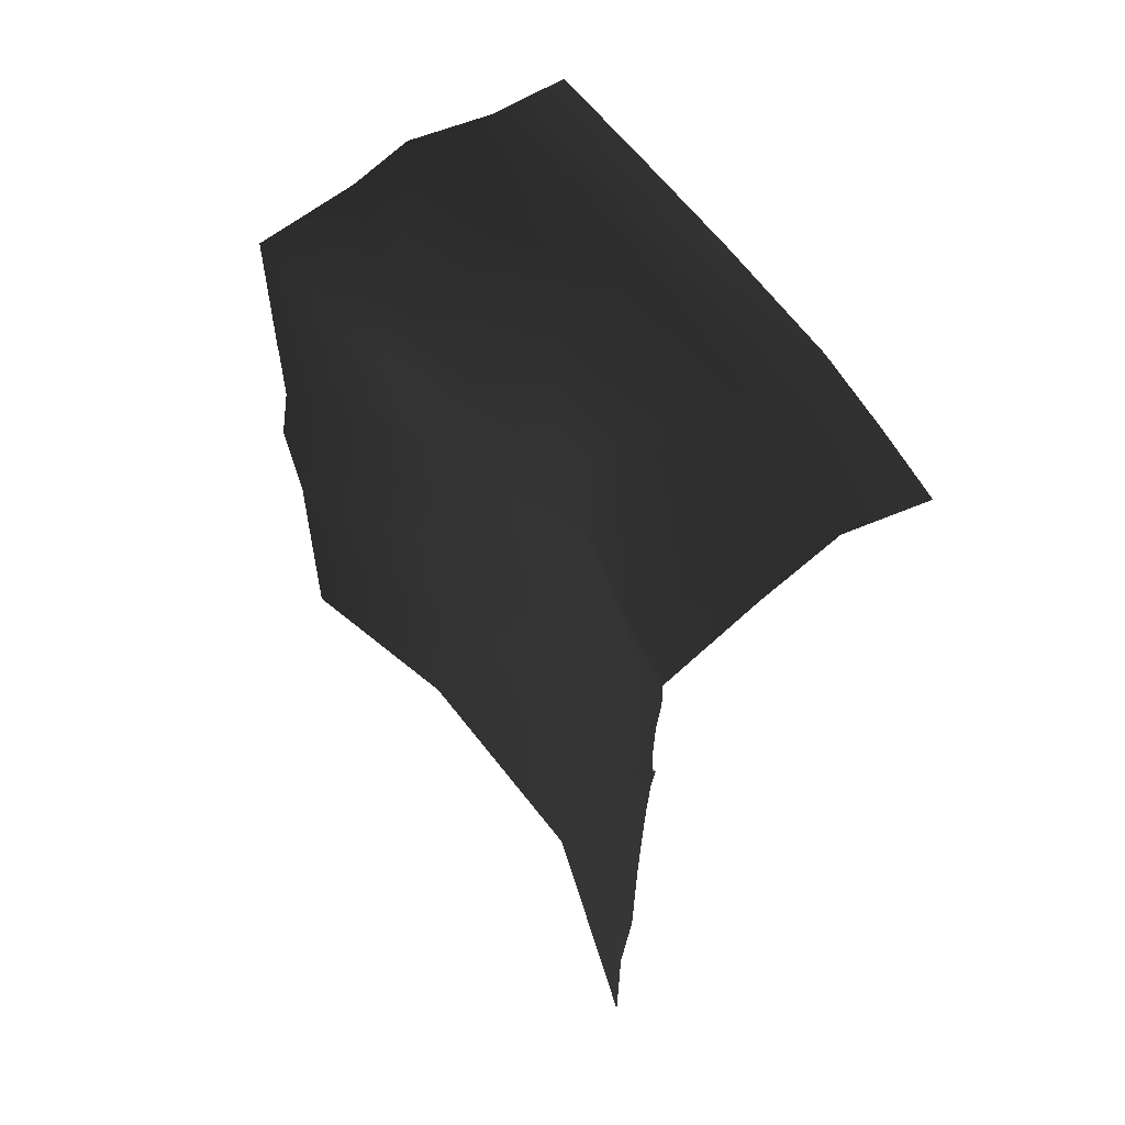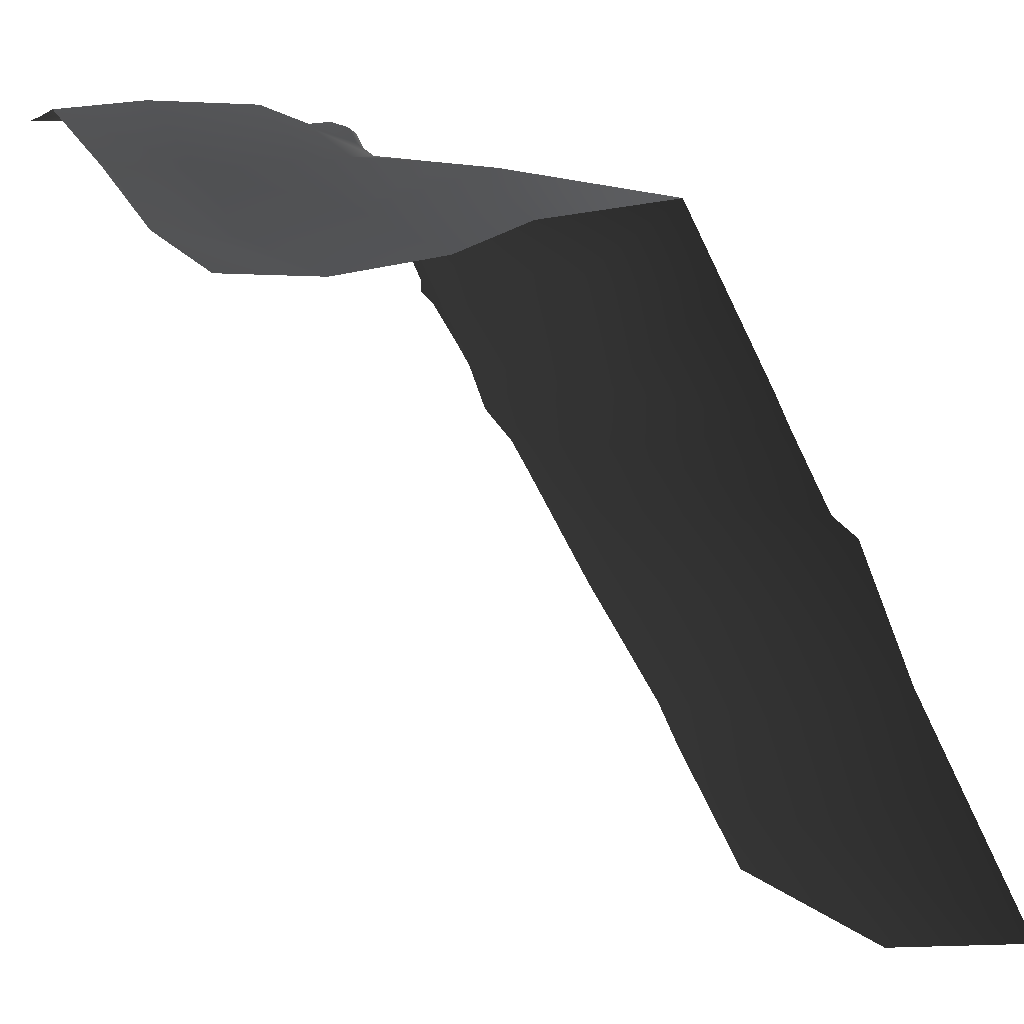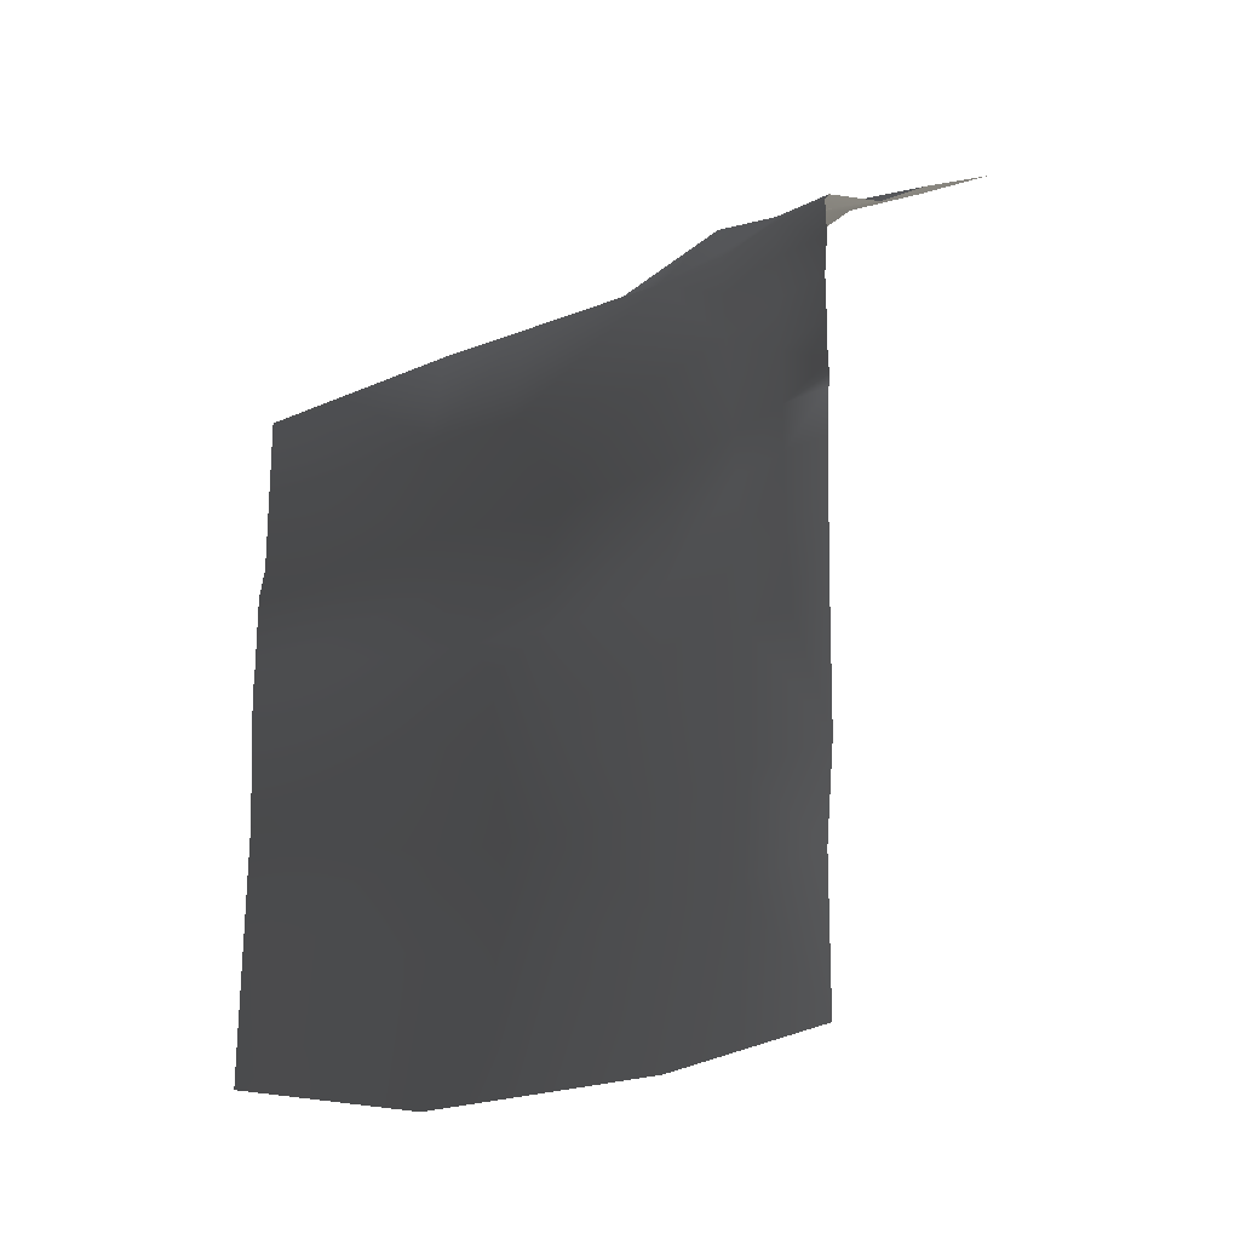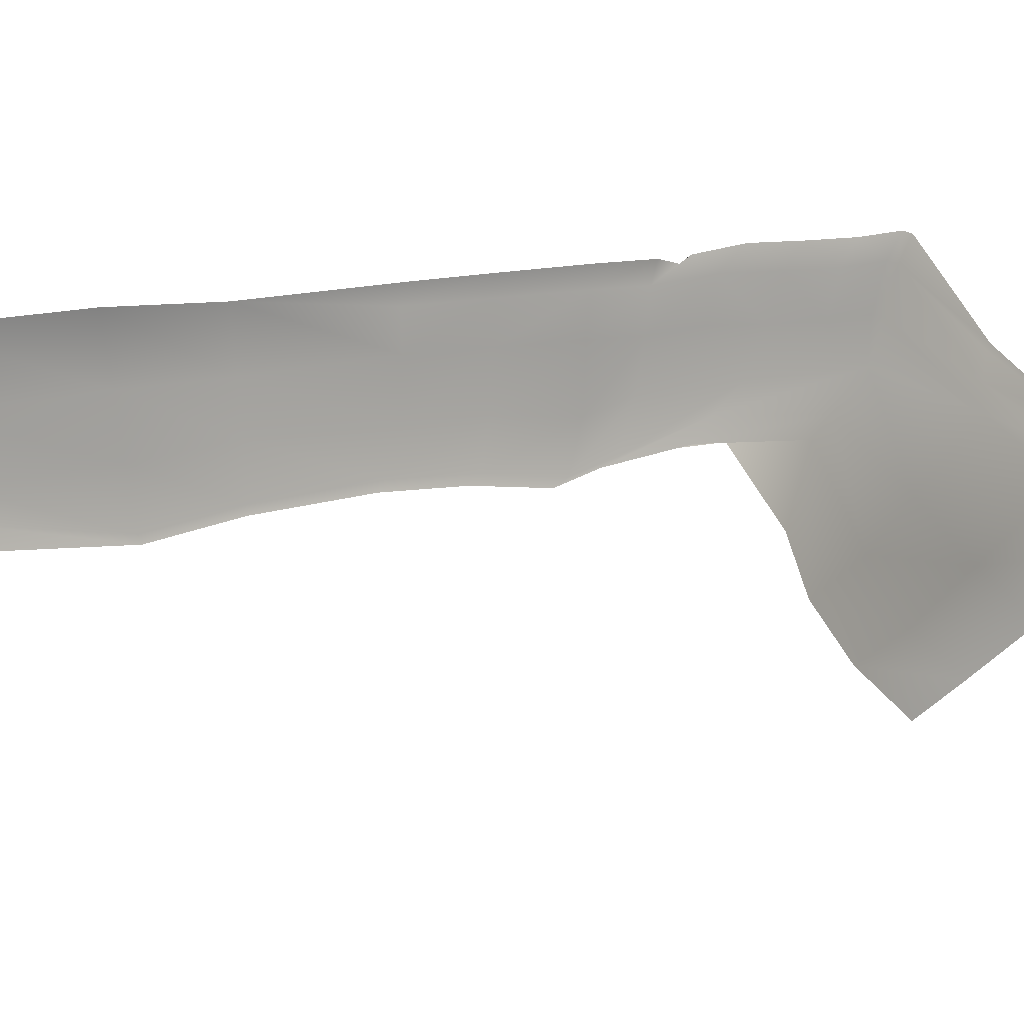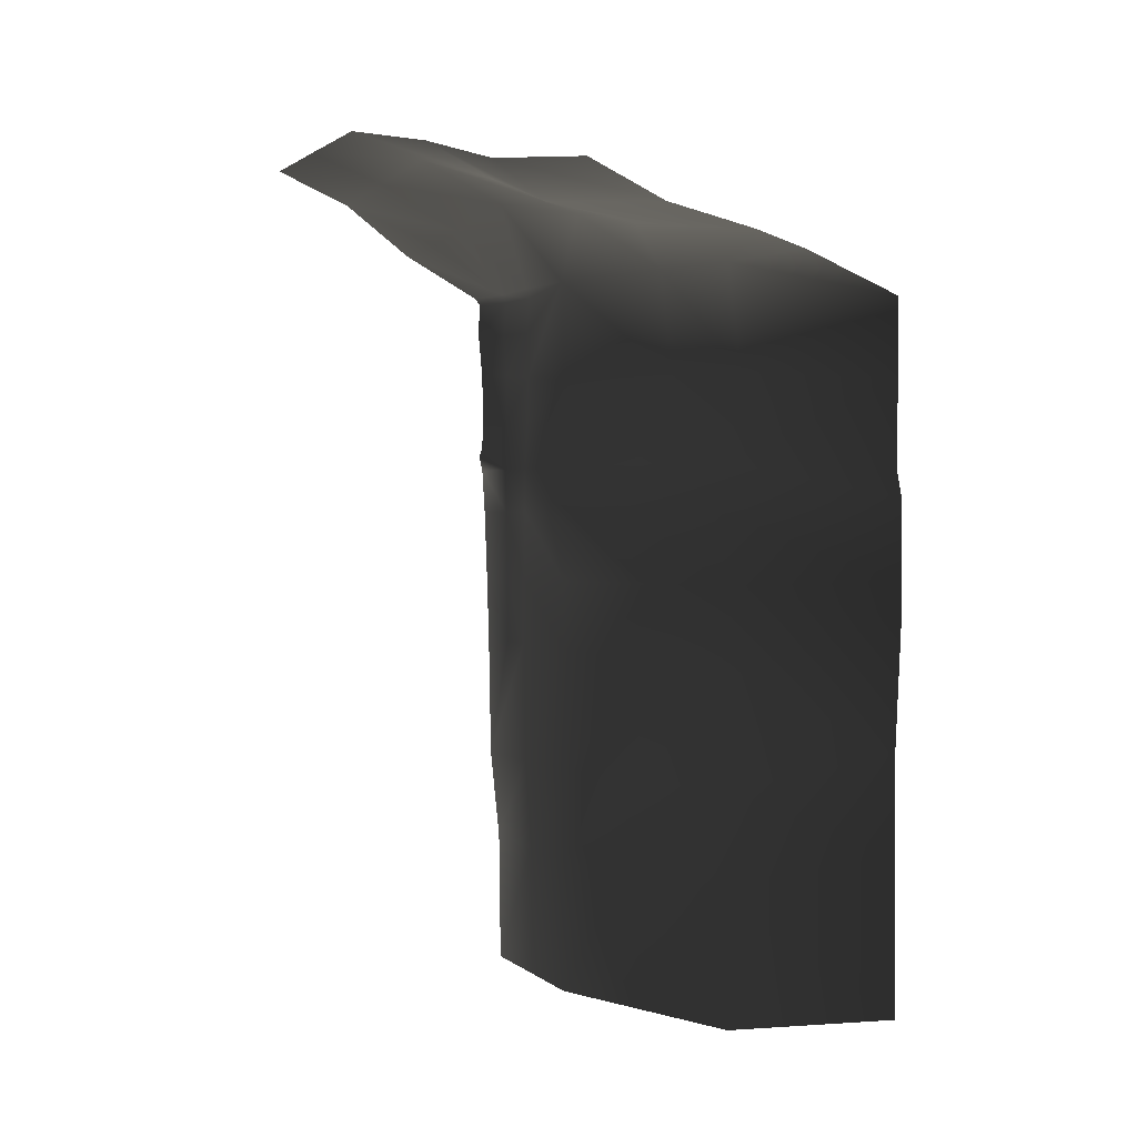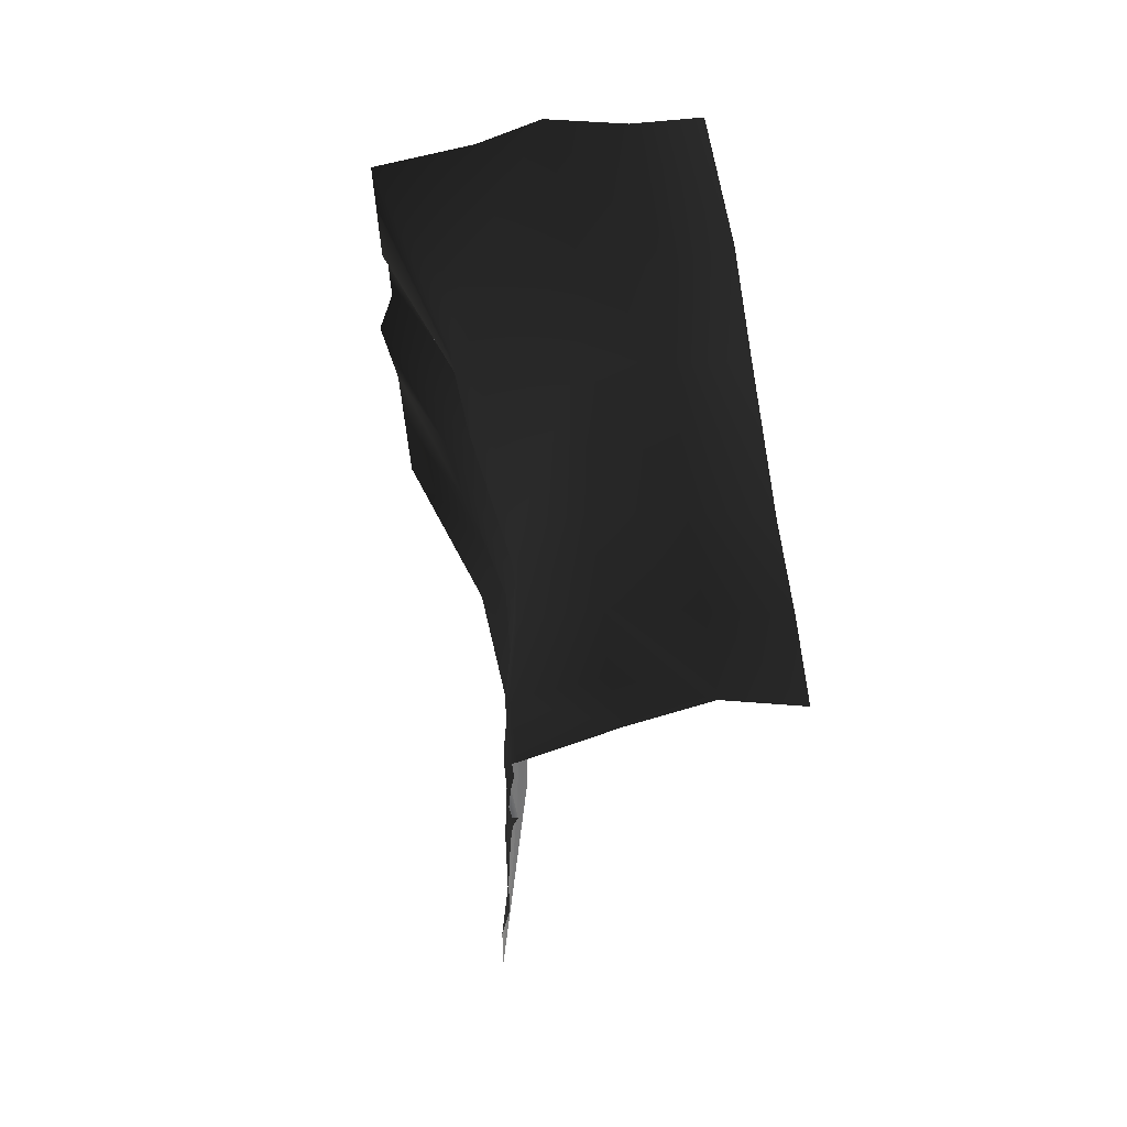
<metadata>
{"format":"obj","ext":"obj","renderer":"f3d","projection":"perspective","resolution":1024,"background":"white","views":[{"elev":58.6,"azim":-9.5,"up":"+Y"},{"elev":-67.9,"azim":-154.4,"up":"+Z"},{"elev":-23.4,"azim":-29.1,"up":"+Y"},{"elev":50.4,"azim":79.9,"up":"+Z"},{"elev":1.1,"azim":167.3,"up":"+Y"},{"elev":67.0,"azim":14.2,"up":"+Y"}]}
</metadata>
<code>
g
v 191.7 4.459 -307.7
v 192.7 4.459 -305.1
v 192.8 7.203 -305.1
v 192.8 7.203 -305.1
v 191.8 7.203 -307.8
v 191.3 4.459 -311.4
v 191.3 7.203 -311.6
v 191.7 10.27 -307.7
v 191.1 10.1 -311.7
v 191.2 12.99 -312.1
v 191.8 13.34 -308
v 191.8 7.203 -307.8
v 192.8 7.203 -305.1
v 193.1 8.121 -305.3
v 191.8 7.203 -307.8
v 192.8 8.684 -305.1
v 191.7 10.27 -307.7
v 192.7 11.18 -304.9
v 191.8 13.34 -308
v 192.9 13.68 -305.1
v 191.9 15.94 -308.1
v 193.1 16.12 -305.1
v 191.9 18.06 -308.2
v 193 18.15 -305.1
v 192.1 18.55 -308.2
v 193.3 18.55 -305.1
v 198.2 20.97 -307.5
v 196.7 21.5 -309.6
v 187.2 0.1537 -324.6
v 183.3 0.15 -330.1
v 183 -4.597 -330.1
v 186.9 -4.593 -324.4
v 190 0.1582 -317.1
v 190 -4.009 -317.1
v 191.3 4.459 -311.4
v 190.9 4.459 -317.1
v 191.2 0.1582 -311.1
v 191.2 -4.009 -310.8
v 191.7 4.459 -307.7
v 191.6 0.1582 -307.5
v 192.7 4.459 -305.1
v 191.6 -4.009 -307.4
v 192.5 0.1582 -305
v 192.4 -4.009 -305
v 188 4.454 -324.8
v 190.9 4.459 -317.1
v 190 7.203 -317.1
v 187 7.198 -325
v 184.3 4.45 -330.1
v 176.1 5.059 -338.6
v 176.1 0.5888 -338.5
v 183.3 7.195 -330.1
v 176.1 6.538 -337.9
v 176.1 11.55 -337.9
v 190 12.48 -317.1
v 191.3 7.203 -311.6
v 191.1 10.1 -311.7
v 191.2 12.99 -312.1
v 191.3 15.77 -312.3
v 190.1 18.55 -317.1
v 185.2 12.39 -324.9
v 186 18.55 -325.2
v 182.6 12.33 -330.1
v 183.4 18.54 -330.1
v 176.1 16.01 -338
v 181.8 18.21 -339.5
v 176.1 16.01 -338
v 183.4 18.54 -330.1
v 175.6 -1.502 -337.2
v 176.1 -8.885 -337.7
v 183 -4.597 -330.1
v 183.3 0.15 -330.1
v 176.1 0.5888 -338.5
v 184.3 4.45 -330.1
v 188 4.454 -324.8
v 187.2 0.1537 -324.6
v 190.9 4.459 -317.1
v 190 0.1582 -317.1
v 191.3 7.203 -311.6
v 190 7.203 -317.1
v 191.3 4.459 -311.4
v 191.3 15.77 -312.3
v 191.2 12.99 -312.1
v 191.8 13.34 -308
v 191.9 15.94 -308.1
v 191.9 18.06 -308.2
v 191.2 17.97 -312.3
v 192.1 18.55 -308.2
v 190.1 18.55 -317.1
v 191.4 18.55 -312.4
v 185.2 18.91 -341.6
v 181.8 18.21 -339.5
v 183.4 18.54 -330.1
v 189.4 20.22 -332.8
v 186 18.55 -325.2
v 191.2 21.55 -326.2
v 190.1 18.55 -317.1
v 194 23.19 -317.1
v 191.4 18.55 -312.4
v 195.8 22.03 -312.8
v 192.1 18.55 -308.2
v 196.7 21.5 -309.6
v 197.6 23.37 -333.6
v 194.2 22.37 -341.6
v 190.1 20.23 -341.6
v 194.5 21.23 -332.8
v 185.2 18.91 -341.6
v 200 25.42 -326.2
v 189.4 20.22 -332.8
v 196.1 23.34 -326.2
v 203.1 27.3 -317.1
v 191.2 21.55 -326.2
v 198.8 25.74 -317.1
v 205 26.59 -312.8
v 194 23.19 -317.1
v 200.7 24.81 -312.8
v 206.6 25.99 -308.8
v 195.8 22.03 -312.8
v 202.3 23.96 -308.8
v 196.7 21.5 -309.6
v 196.7 21.5 -309.6
v 198.2 20.97 -307.5
v 202.3 23.96 -308.8
v 192.2 -11.49 -305
v 191.6 -4.009 -307.4
v 191.2 -4.009 -310.8
v 191.1 -11.49 -311
v 190 -4.009 -317.1
v 189.5 -11.49 -317
v 186.9 -4.593 -324.4
v 187.3 -11.5 -324.5
v 183 -4.597 -330.1
v 190 -17.03 -317.1
v 183.3 -11.5 -330.1
v 176.1 -8.885 -337.7
v 176.1 -14.36 -337.7
v 188.2 -17.03 -324.6
v 190 -25.18 -317.1
v 186.3 -25.19 -324.3
v 184.3 -17.04 -330.1
v 176.1 -23.33 -337.8
v 183.3 -25.19 -330.1
v 192.2 -11.49 -305
v 192.4 -4.009 -305
v 191.6 -4.009 -307.4
v 191.7 -17.03 -304.9
v 191.1 -11.49 -311
v 190.8 -17.03 -311.2
v 189.5 -11.49 -317
v 191.6 -25.18 -304.8
v 190 -17.03 -317.1
v 190.7 -25.18 -311.3
v 190 -25.18 -317.1
g rend_exterior_exterior_ground_11.part0
f 1 2 3
f 4 5 1
f 6 1 5
f 5 7 6
f 7 5 8
f 8 9 7
f 10 9 8
f 8 11 10
f 12 13 14
f 15 14 16
f 17 12 16
f 16 18 17
f 19 17 18
f 18 20 19
f 21 19 20
f 20 22 21
f 23 21 22
f 22 24 23
f 25 23 24
f 24 26 25
f 25 26 27
f 27 28 25
f 1 2 3
g rend_exterior_exterior_ground_11.part1
f 29 30 31
f 31 32 29
f 33 29 32
f 32 34 33
f 35 36 33
f 37 33 34
f 33 37 35
f 34 38 37
f 39 35 37
f 40 37 38
f 37 40 39
f 41 39 40
f 38 42 40
f 40 43 41
f 43 40 42
f 42 44 43
f 45 46 47
f 47 48 45
f 49 45 48
f 50 51 49
f 49 52 50
f 48 52 49
f 52 53 50
f 54 53 52
f 48 47 55
f 55 47 56
f 56 57 55
f 57 58 55
f 58 59 60
f 60 55 58
f 55 61 48
f 61 55 60
f 52 48 61
f 60 62 61
f 61 63 52
f 63 61 62
f 52 63 54
f 62 64 63
f 65 54 63
f 63 64 65
f 29 30 31
g rend_exterior_exterior_ground_11.part2
f 66 67 68
f 69 70 71
f 71 72 69
f 72 73 69
f 73 72 74
f 75 74 72
f 72 76 75
f 77 75 76
f 76 78 77
f 79 80 77
f 77 81 79
f 82 83 84
f 84 85 82
f 82 85 86
f 86 87 82
f 87 86 88
f 82 87 89
f 88 90 87
f 87 90 89
f 66 67 68
g rend_exterior_exterior_ground_11.part3
f 91 92 93
f 93 94 91
f 94 93 95
f 95 96 94
f 96 95 97
f 97 98 96
f 98 97 99
f 99 100 98
f 100 99 101
f 101 102 100
f 91 92 93
g rend_exterior_exterior_ground_11.part4
f 103 104 105
f 105 106 103
f 106 105 107
f 108 103 106
f 107 109 106
f 106 110 108
f 110 106 109
f 111 108 110
f 109 112 110
f 110 113 111
f 113 110 112
f 114 111 113
f 112 115 113
f 113 116 114
f 116 113 115
f 117 114 116
f 115 118 116
f 116 119 117
f 119 116 118
f 118 120 119
f 103 104 105
g rend_exterior_exterior_ground_11.part5
f 121 122 123
f 121 122 123
g rend_exterior_exterior_ground_11.part6
f 124 125 126
f 126 127 124
f 127 126 128
f 128 129 127
f 129 128 130
f 130 131 129
f 131 130 132
f 133 129 131
f 132 134 131
f 134 132 135
f 135 136 134
f 131 137 133
f 137 131 134
f 138 133 137
f 137 139 138
f 140 134 136
f 134 140 137
f 139 137 140
f 136 141 140
f 140 142 139
f 141 142 140
f 124 125 126
g rend_exterior_exterior_ground_11.part7
f 143 144 145
f 146 143 147
f 147 148 146
f 148 147 149
f 150 146 148
f 149 151 148
f 148 152 150
f 152 148 151
f 151 153 152
f 143 144 145

</code>
